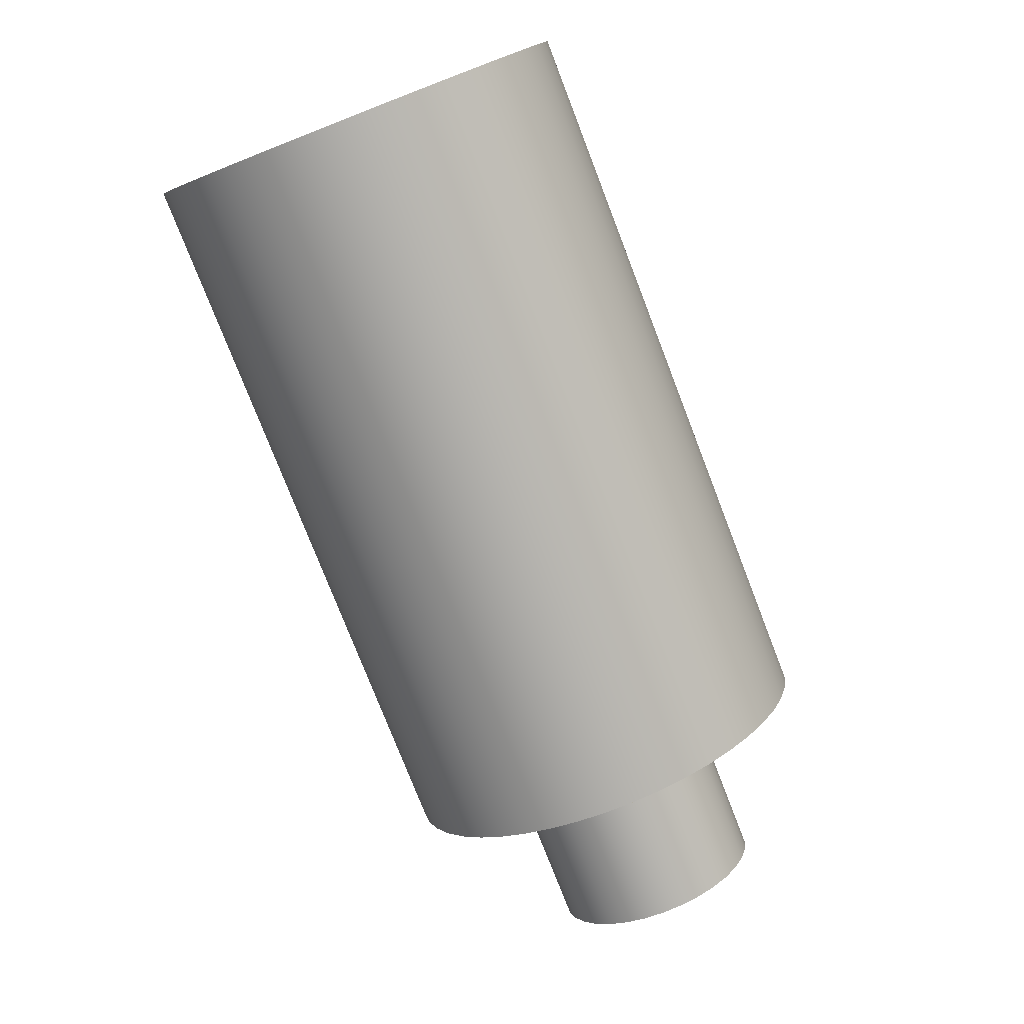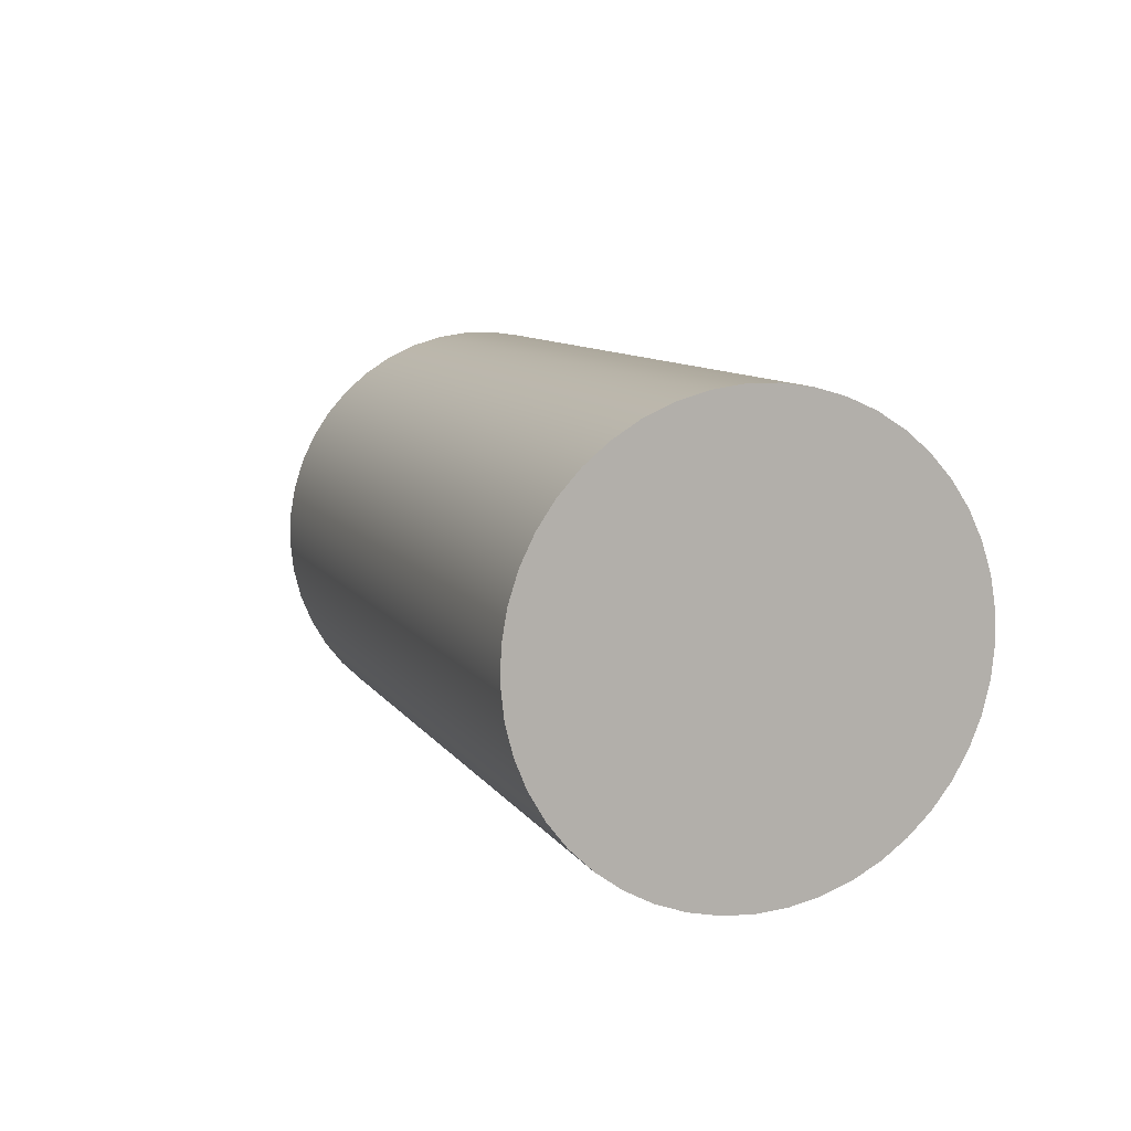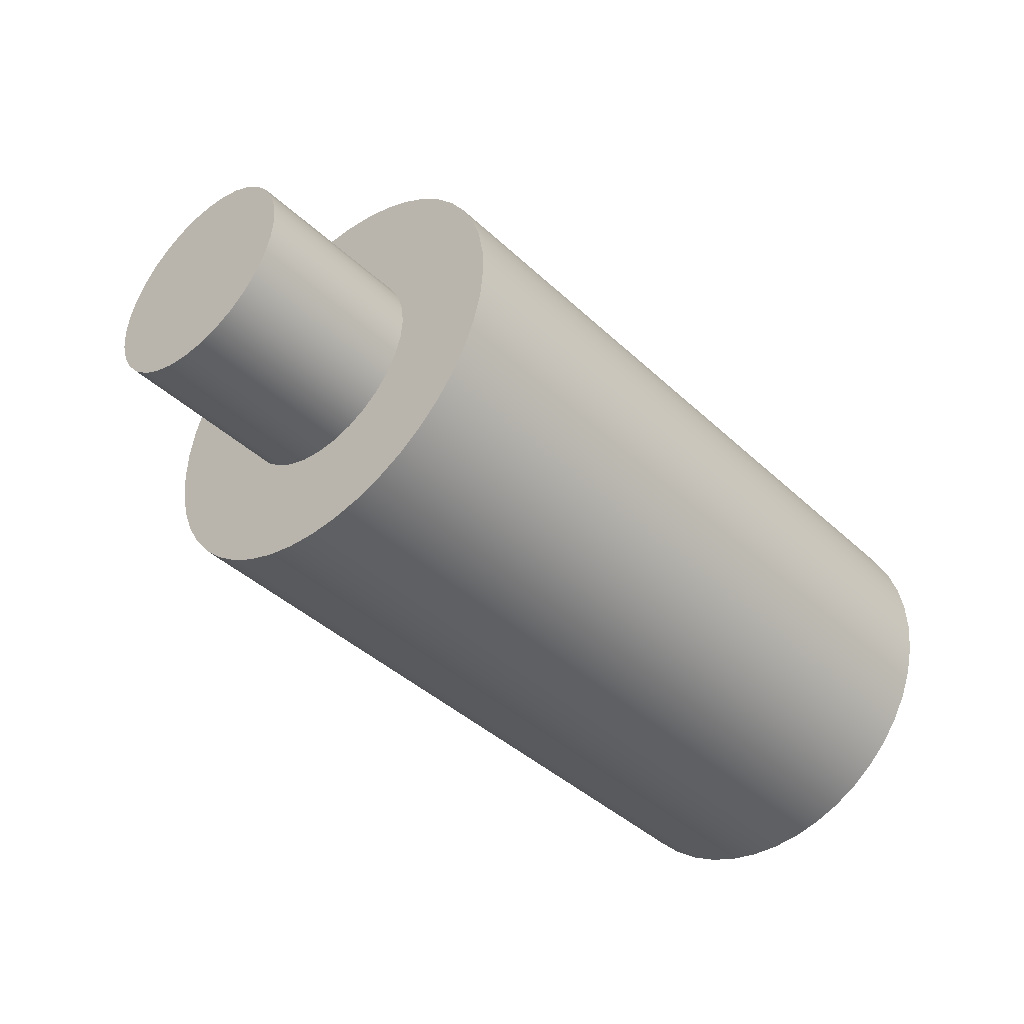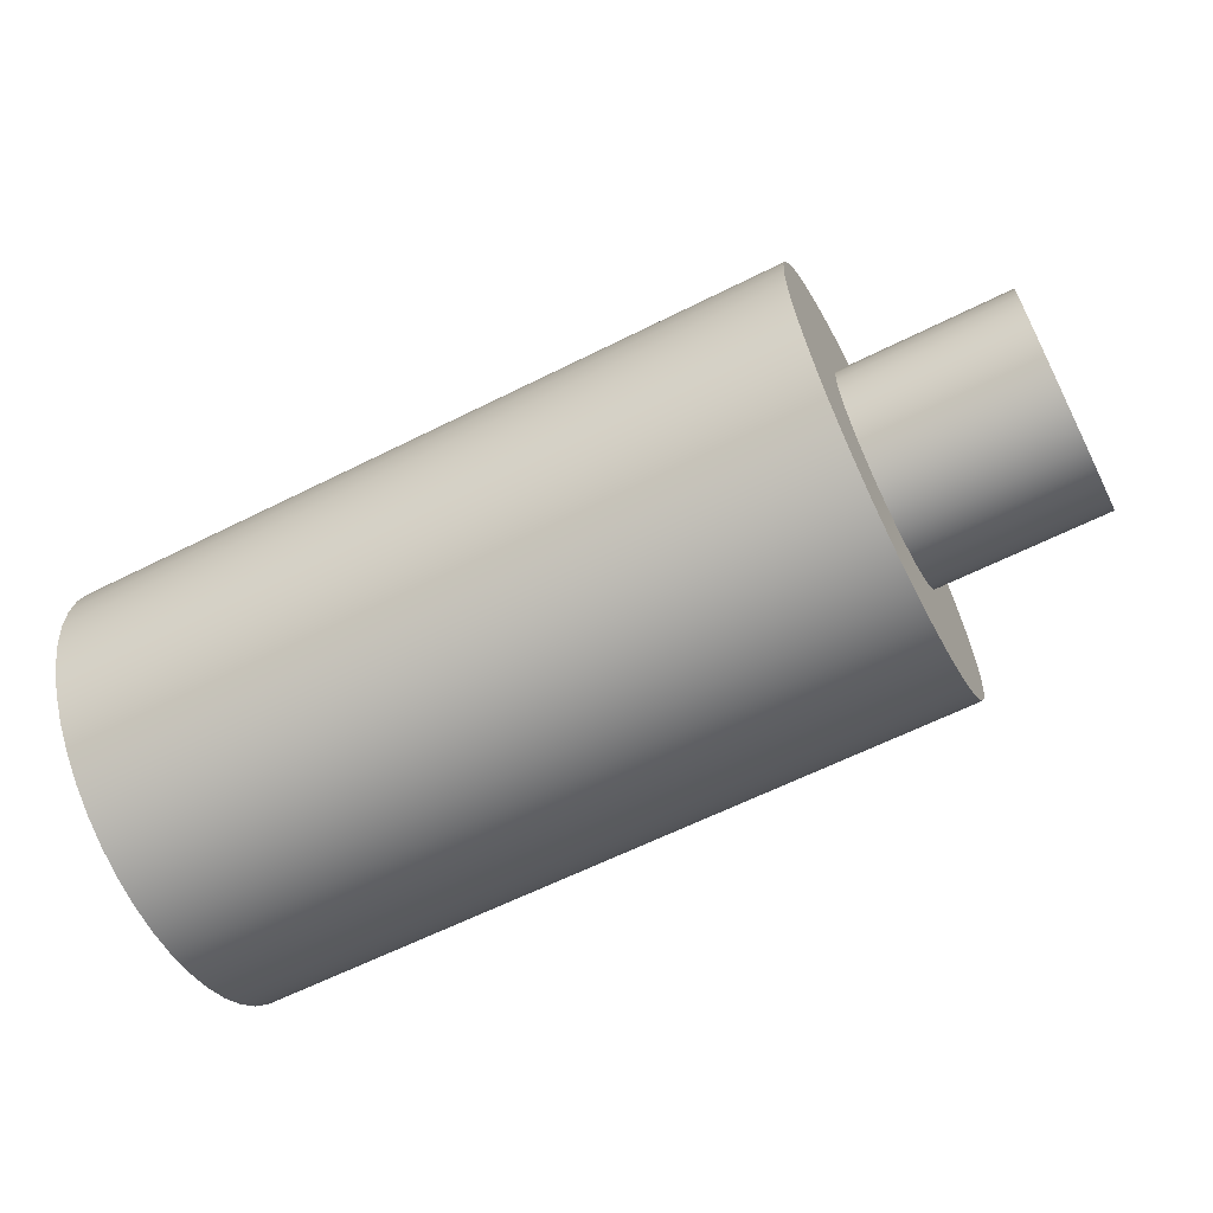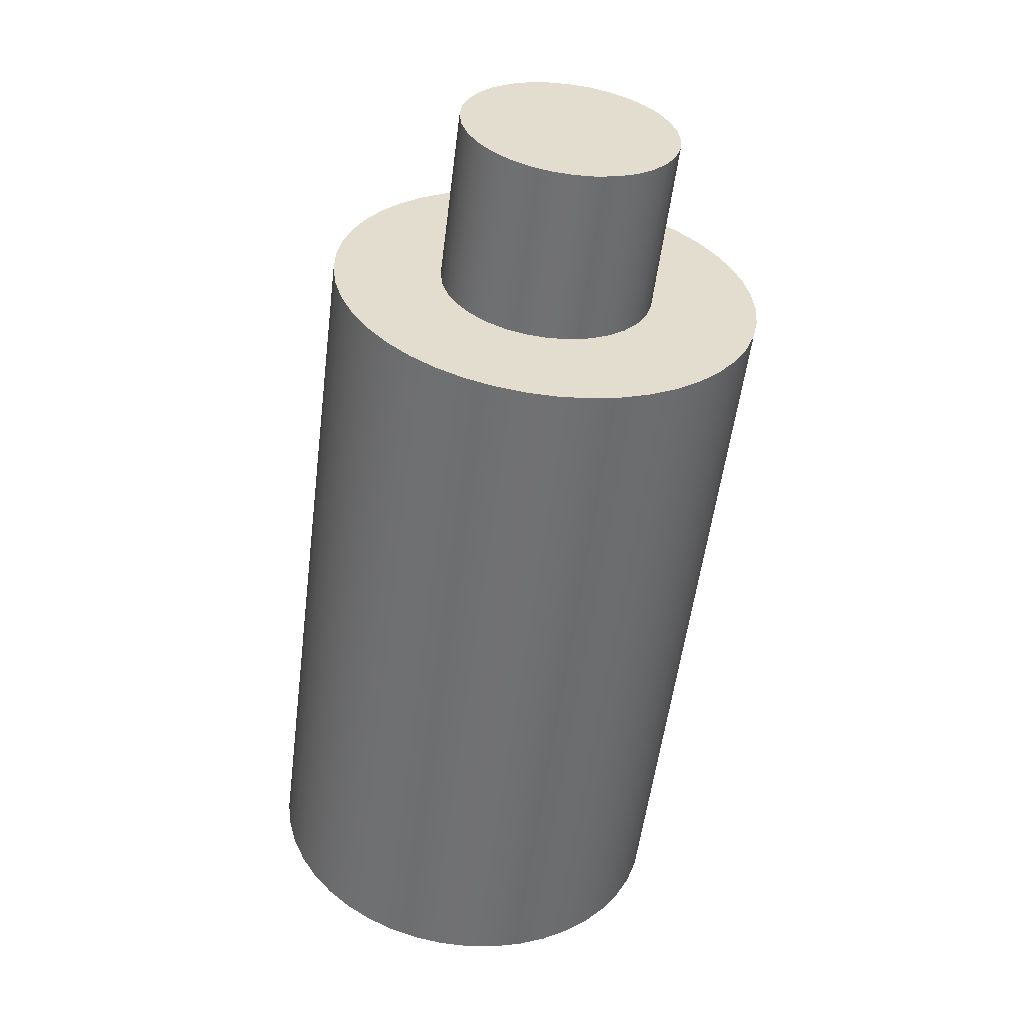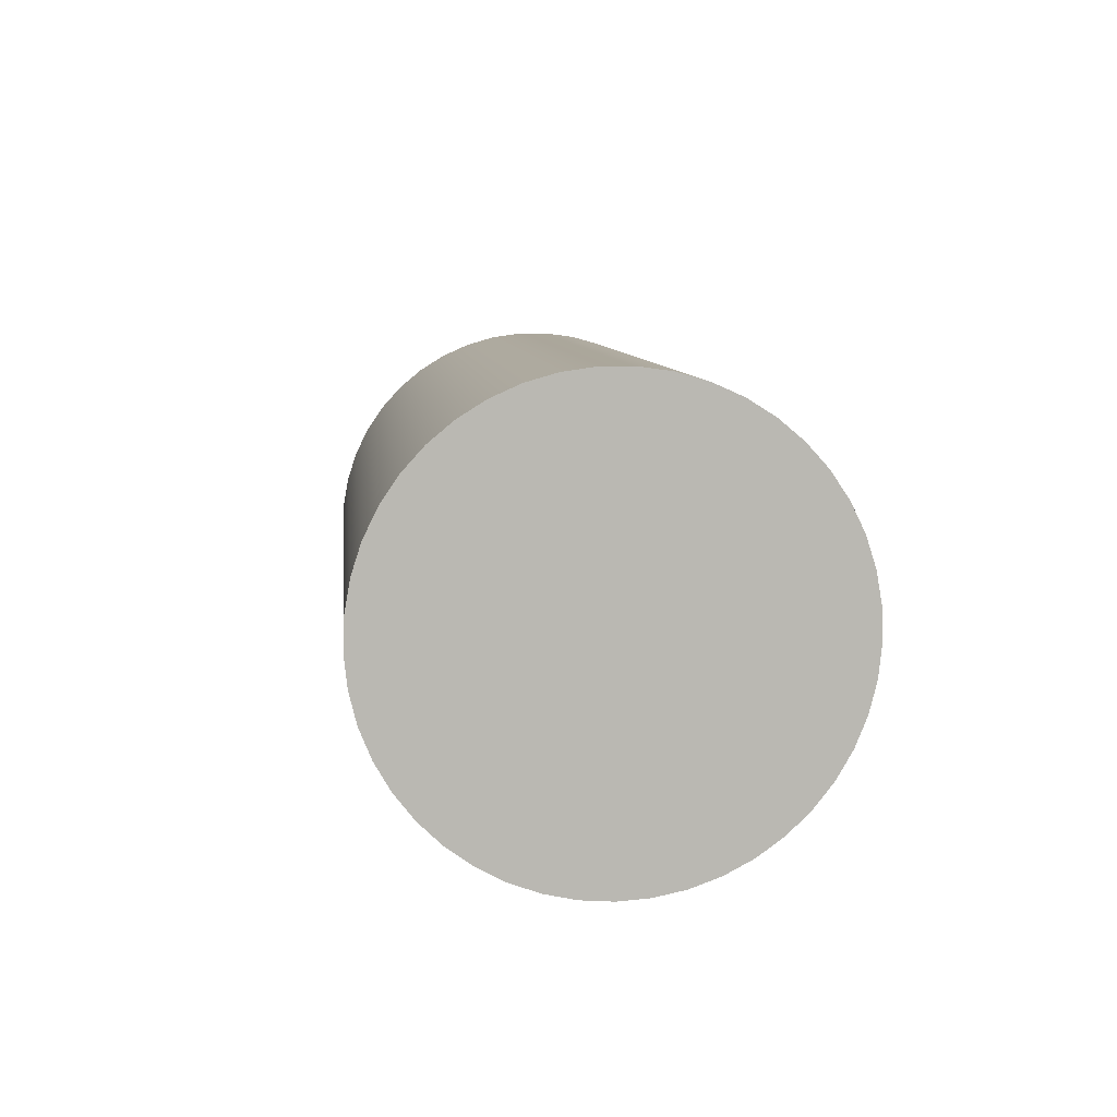
<metadata>
{"format":"obj","ext":"obj","renderer":"f3d","projection":"perspective","resolution":1024,"background":"white","views":[{"elev":-77.4,"azim":-68.8,"up":"+Y"},{"elev":9.5,"azim":-109.7,"up":"+Z"},{"elev":-41.8,"azim":131.9,"up":"+Z"},{"elev":-62.7,"azim":26.9,"up":"+Y"},{"elev":-55.3,"azim":82.8,"up":"+Y"},{"elev":8.1,"azim":-95.8,"up":"+Z"}]}
</metadata>
<code>
v 0 5.08 34.61
v 0 5.213 34.62
v 0 5.343 34.64
v 0 5.467 34.69
v 0 5.585 34.75
v 0 5.692 34.83
v 0 5.788 34.92
v 0 5.87 35.03
v 0 5.936 35.14
v 0 5.986 35.27
v 0 6.018 35.39
v 0 6.032 35.53
v 0 6.027 35.66
v 0 6.004 35.79
v 0 5.963 35.92
v 0 5.905 36.04
v 0 5.831 36.15
v 0 5.742 36.25
v 0 5.64 36.33
v 0 5.527 36.4
v 0 5.406 36.46
v 0 5.278 36.49
v 0 5.146 36.51
v 0 5.014 36.51
v 0 4.882 36.49
v 0 4.754 36.46
v 0 4.633 36.4
v 0 4.52 36.33
v 0 4.418 36.25
v 0 4.329 36.15
v 0 4.255 36.04
v 0 4.197 35.92
v 0 4.156 35.79
v 0 4.133 35.66
v 0 4.128 35.53
v 0 4.142 35.39
v 0 4.174 35.27
v 0 4.224 35.14
v 0 4.29 35.03
v 0 4.372 34.92
v 0 4.468 34.83
v 0 4.575 34.75
v 0 4.693 34.69
v 0 4.817 34.64
v 0 4.947 34.62
v 0 5.08 36.04
v 0 5.173 36.03
v 0 5.262 36
v 0 5.345 35.96
v 0 5.417 35.9
v 0 5.476 35.82
v 0 5.52 35.74
v 0 5.547 35.65
v 0 5.556 35.56
v 0 5.547 35.47
v 0 5.52 35.38
v 0 5.476 35.3
v 0 5.417 35.22
v 0 5.345 35.16
v 0 5.262 35.12
v 0 5.173 35.09
v 0 5.08 35.08
v 0 4.987 35.09
v 0 4.898 35.12
v 0 4.815 35.16
v 0 4.743 35.22
v 0 4.684 35.3
v 0 4.64 35.38
v 0 4.613 35.47
v 0 4.604 35.56
v 0 4.613 35.65
v 0 4.64 35.74
v 0 4.684 35.82
v 0 4.743 35.9
v 0 4.815 35.96
v 0 4.898 36
v 0 4.987 36.03
v -3.251 5.08 34.61
v -3.251 5.213 34.62
v -3.251 5.343 34.64
v -3.251 5.467 34.69
v -3.251 5.585 34.75
v -3.251 5.692 34.83
v -3.251 5.788 34.92
v -3.251 5.87 35.03
v -3.251 5.936 35.14
v -3.251 5.986 35.27
v -3.251 6.018 35.39
v -3.251 6.032 35.53
v -3.251 6.027 35.66
v -3.251 6.004 35.79
v -3.251 5.963 35.92
v -3.251 5.905 36.04
v -3.251 5.831 36.15
v -3.251 5.742 36.25
v -3.251 5.64 36.33
v -3.251 5.527 36.4
v -3.251 5.406 36.46
v -3.251 5.278 36.49
v -3.251 5.146 36.51
v -3.251 5.014 36.51
v -3.251 4.882 36.49
v -3.251 4.754 36.46
v -3.251 4.633 36.4
v -3.251 4.52 36.33
v -3.251 4.418 36.25
v -3.251 4.329 36.15
v -3.251 4.255 36.04
v -3.251 4.197 35.92
v -3.251 4.156 35.79
v -3.251 4.133 35.66
v -3.251 4.128 35.53
v -3.251 4.142 35.39
v -3.251 4.174 35.27
v -3.251 4.224 35.14
v -3.251 4.29 35.03
v -3.251 4.372 34.92
v -3.251 4.468 34.83
v -3.251 4.575 34.75
v -3.251 4.693 34.69
v -3.251 4.817 34.64
v -3.251 4.947 34.62
v 0 5.08 34.61
v 0 4.947 34.62
v 0 4.817 34.64
v 0 4.693 34.69
v 0 4.575 34.75
v 0 4.468 34.83
v 0 4.372 34.92
v 0 4.29 35.03
v 0 4.224 35.14
v 0 4.174 35.27
v 0 4.142 35.39
v 0 4.128 35.53
v 0 4.133 35.66
v 0 4.156 35.79
v 0 4.197 35.92
v 0 4.255 36.04
v 0 4.329 36.15
v 0 4.418 36.25
v 0 4.52 36.33
v 0 4.633 36.4
v 0 4.754 36.46
v 0 4.882 36.49
v 0 5.014 36.51
v 0 5.146 36.51
v 0 5.278 36.49
v 0 5.406 36.46
v 0 5.527 36.4
v 0 5.64 36.33
v 0 5.742 36.25
v 0 5.831 36.15
v 0 5.905 36.04
v 0 5.963 35.92
v 0 6.004 35.79
v 0 6.027 35.66
v 0 6.032 35.53
v 0 6.018 35.39
v 0 5.986 35.27
v 0 5.936 35.14
v 0 5.87 35.03
v 0 5.788 34.92
v 0 5.692 34.83
v 0 5.585 34.75
v 0 5.467 34.69
v 0 5.343 34.64
v 0 5.213 34.62
v 0 5.08 34.61
v -3.251 5.08 34.61
v -3.251 5.08 34.61
v -3.251 4.947 34.62
v -3.251 4.817 34.64
v -3.251 4.693 34.69
v -3.251 4.575 34.75
v -3.251 4.468 34.83
v -3.251 4.372 34.92
v -3.251 4.29 35.03
v -3.251 4.224 35.14
v -3.251 4.174 35.27
v -3.251 4.142 35.39
v -3.251 4.128 35.53
v -3.251 4.133 35.66
v -3.251 4.156 35.79
v -3.251 4.197 35.92
v -3.251 4.255 36.04
v -3.251 4.329 36.15
v -3.251 4.418 36.25
v -3.251 4.52 36.33
v -3.251 4.633 36.4
v -3.251 4.754 36.46
v -3.251 4.882 36.49
v -3.251 5.014 36.51
v -3.251 5.146 36.51
v -3.251 5.278 36.49
v -3.251 5.406 36.46
v -3.251 5.527 36.4
v -3.251 5.64 36.33
v -3.251 5.742 36.25
v -3.251 5.831 36.15
v -3.251 5.905 36.04
v -3.251 5.963 35.92
v -3.251 6.004 35.79
v -3.251 6.027 35.66
v -3.251 6.032 35.53
v -3.251 6.018 35.39
v -3.251 5.986 35.27
v -3.251 5.936 35.14
v -3.251 5.87 35.03
v -3.251 5.788 34.92
v -3.251 5.692 34.83
v -3.251 5.585 34.75
v -3.251 5.467 34.69
v -3.251 5.343 34.64
v -3.251 5.213 34.62
v 0.762 5.08 36.04
v 0.762 5.173 36.03
v 0.762 5.262 36
v 0.762 5.345 35.96
v 0.762 5.417 35.9
v 0.762 5.476 35.82
v 0.762 5.52 35.74
v 0.762 5.547 35.65
v 0.762 5.556 35.56
v 0.762 5.547 35.47
v 0.762 5.52 35.38
v 0.762 5.476 35.3
v 0.762 5.417 35.22
v 0.762 5.345 35.16
v 0.762 5.262 35.12
v 0.762 5.173 35.09
v 0.762 5.08 35.08
v 0.762 4.987 35.09
v 0.762 4.898 35.12
v 0.762 4.815 35.16
v 0.762 4.743 35.22
v 0.762 4.684 35.3
v 0.762 4.64 35.38
v 0.762 4.613 35.47
v 0.762 4.604 35.56
v 0.762 4.613 35.65
v 0.762 4.64 35.74
v 0.762 4.684 35.82
v 0.762 4.743 35.9
v 0.762 4.815 35.96
v 0.762 4.898 36
v 0.762 4.987 36.03
v 0 5.08 36.04
v 0 4.987 36.03
v 0 4.898 36
v 0 4.815 35.96
v 0 4.743 35.9
v 0 4.684 35.82
v 0 4.64 35.74
v 0 4.613 35.65
v 0 4.604 35.56
v 0 4.613 35.47
v 0 4.64 35.38
v 0 4.684 35.3
v 0 4.743 35.22
v 0 4.815 35.16
v 0 4.898 35.12
v 0 4.987 35.09
v 0 5.08 35.08
v 0 5.173 35.09
v 0 5.262 35.12
v 0 5.345 35.16
v 0 5.417 35.22
v 0 5.476 35.3
v 0 5.52 35.38
v 0 5.547 35.47
v 0 5.556 35.56
v 0 5.547 35.65
v 0 5.52 35.74
v 0 5.476 35.82
v 0 5.417 35.9
v 0 5.345 35.96
v 0 5.262 36
v 0 5.173 36.03
v 0 5.08 36.04
v 0.762 5.08 36.04
v 0.762 5.08 36.04
v 0.762 4.987 36.03
v 0.762 4.898 36
v 0.762 4.815 35.96
v 0.762 4.743 35.9
v 0.762 4.684 35.82
v 0.762 4.64 35.74
v 0.762 4.613 35.65
v 0.762 4.604 35.56
v 0.762 4.613 35.47
v 0.762 4.64 35.38
v 0.762 4.684 35.3
v 0.762 4.743 35.22
v 0.762 4.815 35.16
v 0.762 4.898 35.12
v 0.762 4.987 35.09
v 0.762 5.08 35.08
v 0.762 5.173 35.09
v 0.762 5.262 35.12
v 0.762 5.345 35.16
v 0.762 5.417 35.22
v 0.762 5.476 35.3
v 0.762 5.52 35.38
v 0.762 5.547 35.47
v 0.762 5.556 35.56
v 0.762 5.547 35.65
v 0.762 5.52 35.74
v 0.762 5.476 35.82
v 0.762 5.417 35.9
v 0.762 5.345 35.96
v 0.762 5.262 36
v 0.762 5.173 36.03
g d18e6592-e2ae-11ea-9cea-54bf646e7e1f
f 45 1 62
f 62 1 2
f 62 2 61
f 61 2 3
f 61 3 60
f 60 3 4
f 60 4 5
f 60 5 59
f 59 5 6
f 59 6 58
f 58 6 7
f 58 7 57
f 57 7 8
f 57 8 9
f 57 9 56
f 56 9 10
f 56 10 55
f 55 10 11
f 55 11 12
f 55 12 54
f 54 12 13
f 54 13 53
f 53 13 14
f 53 14 52
f 52 14 15
f 52 15 16
f 52 16 51
f 51 16 17
f 51 17 50
f 50 17 18
f 50 18 19
f 50 19 49
f 49 19 20
f 49 20 48
f 48 20 21
f 48 21 47
f 47 21 22
f 47 22 23
f 47 23 46
f 46 23 24
f 46 24 77
f 77 24 25
f 77 25 26
f 77 26 76
f 76 26 27
f 76 27 75
f 75 27 28
f 75 28 74
f 74 28 29
f 74 29 30
f 74 30 73
f 73 30 31
f 73 31 72
f 72 31 32
f 72 32 33
f 72 33 71
f 71 33 34
f 71 34 70
f 70 34 35
f 70 35 69
f 69 35 36
f 69 36 37
f 69 37 68
f 68 37 38
f 68 38 67
f 67 38 39
f 67 39 40
f 67 40 66
f 66 40 41
f 66 41 65
f 65 41 42
f 65 42 64
f 64 42 43
f 64 43 44
f 64 44 63
f 63 44 45
f 63 45 62
g d190d688-e2ae-11ea-a7cc-54bf646e7e1f
f 79 167 78
f 78 167 168
f 169 123 122
f 122 123 124
f 122 124 121
f 121 124 125
f 121 125 120
f 120 125 126
f 120 126 119
f 119 126 127
f 119 127 118
f 118 127 128
f 118 128 117
f 117 128 129
f 117 129 116
f 116 129 130
f 116 130 115
f 115 130 131
f 115 131 114
f 114 131 132
f 114 132 113
f 113 132 133
f 113 133 112
f 112 133 134
f 112 134 111
f 111 134 135
f 111 135 110
f 110 135 136
f 110 136 109
f 109 136 137
f 109 137 108
f 108 137 138
f 108 138 107
f 107 138 139
f 107 139 106
f 106 139 140
f 106 140 105
f 105 140 141
f 105 141 104
f 104 141 142
f 104 142 103
f 103 142 143
f 103 143 102
f 102 143 144
f 102 144 101
f 101 144 145
f 101 145 100
f 100 145 146
f 100 146 99
f 99 146 147
f 99 147 98
f 98 147 148
f 98 148 97
f 97 148 149
f 97 149 96
f 96 149 150
f 96 150 95
f 95 150 151
f 95 151 94
f 94 151 152
f 94 152 93
f 93 152 153
f 93 153 92
f 92 153 154
f 92 154 91
f 91 154 155
f 91 155 90
f 90 155 156
f 90 156 89
f 89 156 157
f 89 157 88
f 88 157 158
f 88 158 87
f 87 158 159
f 87 159 86
f 86 159 160
f 86 160 85
f 85 160 161
f 85 161 84
f 84 161 162
f 84 162 83
f 83 162 163
f 83 163 82
f 82 163 164
f 82 164 81
f 81 164 165
f 81 165 80
f 80 165 166
f 80 166 79
f 79 166 167
g d1932052-e2ae-11ea-b1a4-54bf646e7e1f
f 171 192 170
f 170 192 193
f 170 193 214
f 214 193 194
f 214 194 213
f 213 194 195
f 213 195 212
f 212 195 196
f 212 196 211
f 211 196 197
f 211 197 210
f 210 197 198
f 210 198 209
f 209 198 199
f 209 199 208
f 208 199 200
f 208 200 207
f 207 200 201
f 207 201 206
f 206 201 202
f 206 202 205
f 205 202 203
f 205 203 204
f 192 171 191
f 191 171 172
f 191 172 190
f 190 172 173
f 190 173 189
f 189 173 174
f 189 174 188
f 188 174 175
f 188 175 187
f 187 175 176
f 187 176 186
f 186 176 177
f 186 177 185
f 185 177 178
f 185 178 184
f 184 178 179
f 184 179 183
f 183 179 180
f 183 180 182
f 182 180 181
g d1474be8-e2ae-11ea-af25-54bf646e7e1f
f 216 278 215
f 215 278 279
f 280 247 246
f 246 247 248
f 246 248 245
f 245 248 249
f 245 249 244
f 244 249 250
f 244 250 243
f 243 250 251
f 243 251 242
f 242 251 252
f 242 252 241
f 241 252 253
f 241 253 240
f 240 253 254
f 240 254 239
f 239 254 255
f 239 255 238
f 238 255 256
f 238 256 237
f 237 256 257
f 237 257 236
f 236 257 258
f 236 258 235
f 235 258 259
f 235 259 234
f 234 259 260
f 234 260 233
f 233 260 261
f 233 261 232
f 232 261 262
f 232 262 231
f 231 262 263
f 231 263 230
f 230 263 264
f 230 264 229
f 229 264 265
f 229 265 228
f 228 265 266
f 228 266 227
f 227 266 267
f 227 267 226
f 226 267 268
f 226 268 225
f 225 268 269
f 225 269 224
f 224 269 270
f 224 270 223
f 223 270 271
f 223 271 222
f 222 271 272
f 222 272 221
f 221 272 273
f 221 273 220
f 220 273 274
f 220 274 219
f 219 274 275
f 219 275 218
f 218 275 276
f 218 276 217
f 217 276 277
f 217 277 216
f 216 277 278
g d148d258-e2ae-11ea-83f5-54bf646e7e1f
f 282 296 281
f 281 296 297
f 281 297 312
f 312 297 298
f 312 298 311
f 311 298 299
f 311 299 310
f 310 299 300
f 310 300 309
f 309 300 301
f 309 301 308
f 308 301 302
f 308 302 307
f 307 302 303
f 307 303 306
f 306 303 304
f 306 304 305
f 296 282 295
f 295 282 283
f 295 283 294
f 294 283 284
f 294 284 293
f 293 284 285
f 293 285 292
f 292 285 286
f 292 286 291
f 291 286 287
f 291 287 290
f 290 287 288
f 290 288 289

</code>
